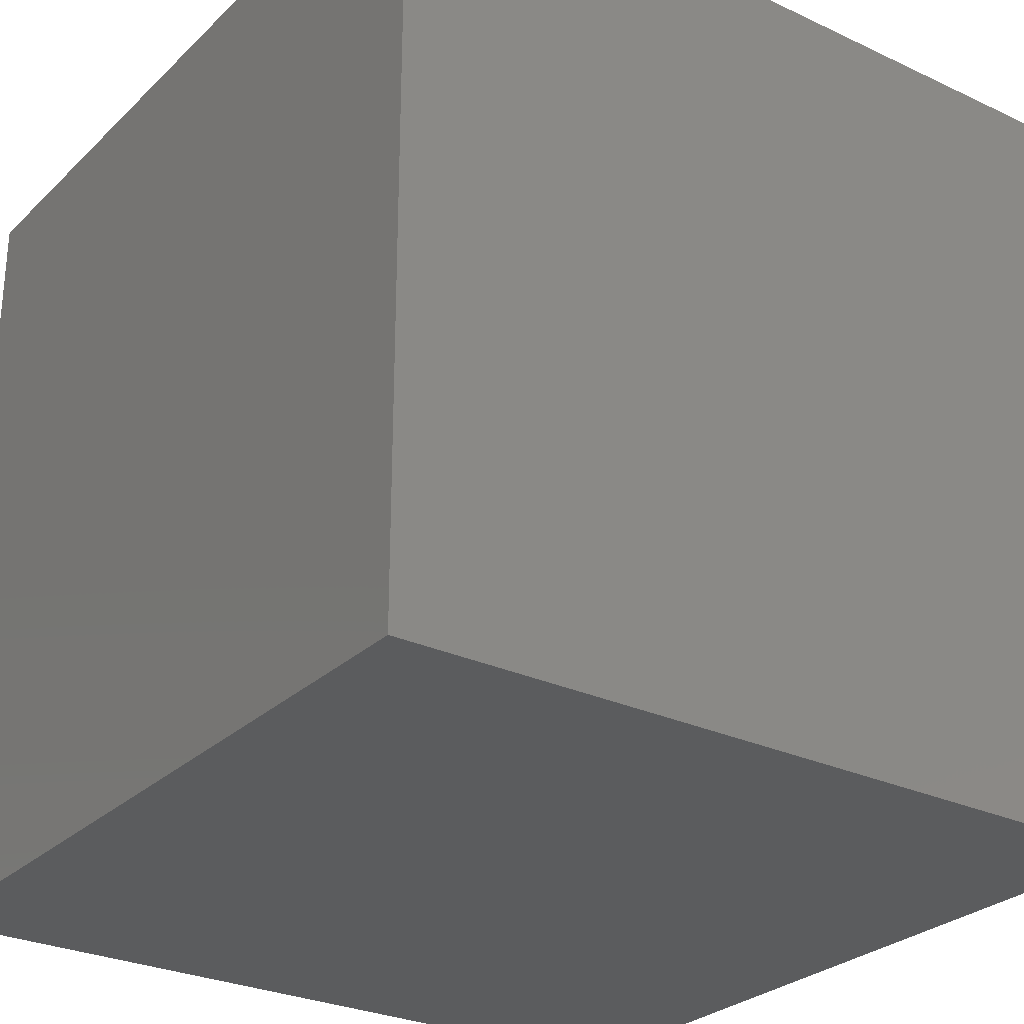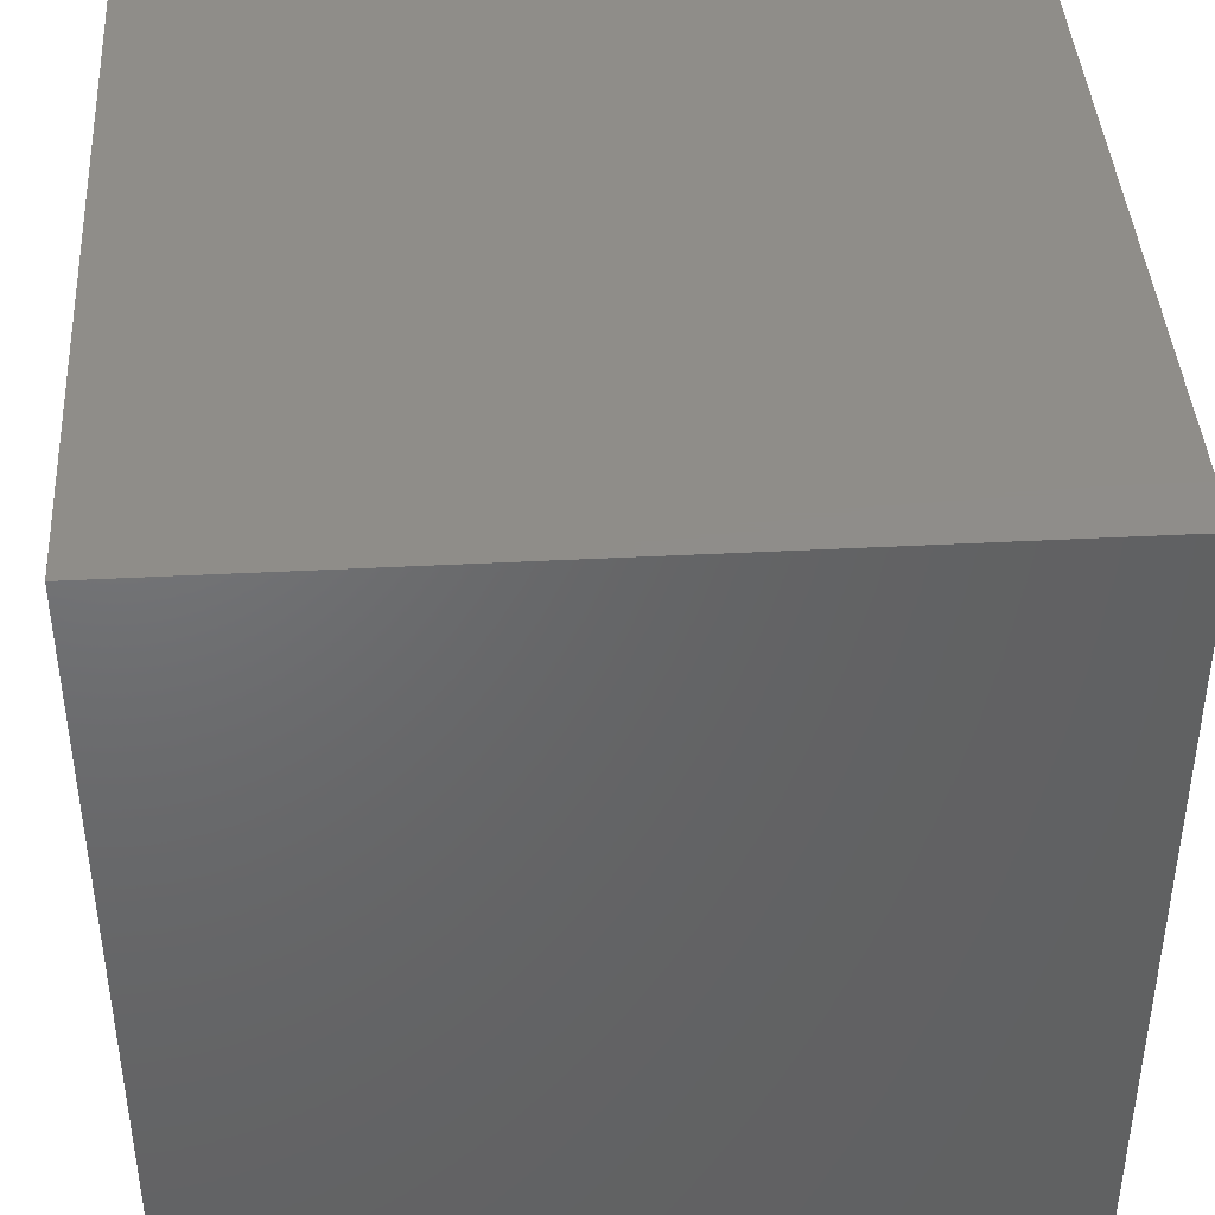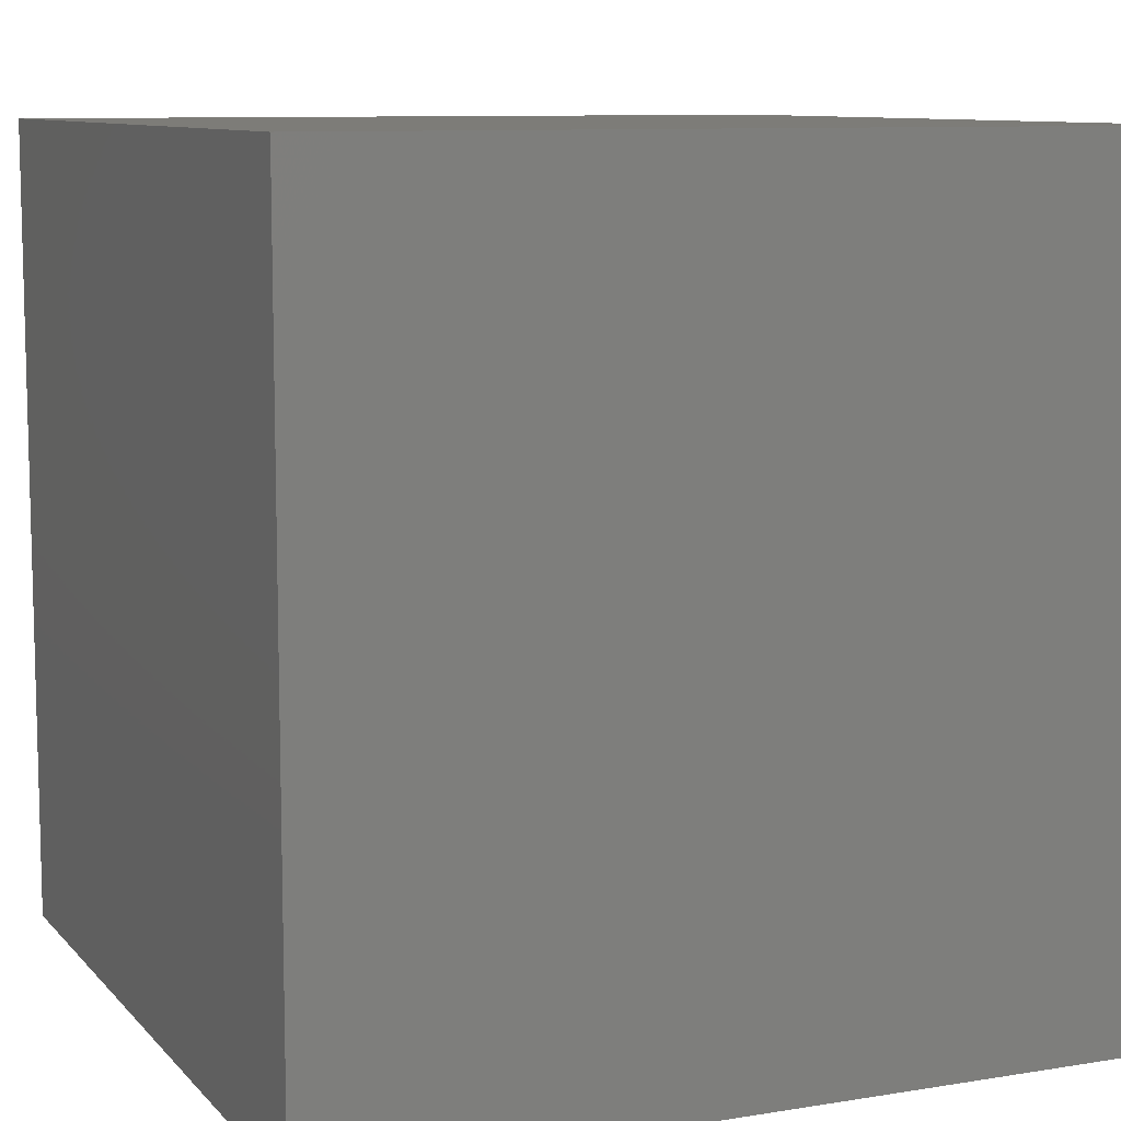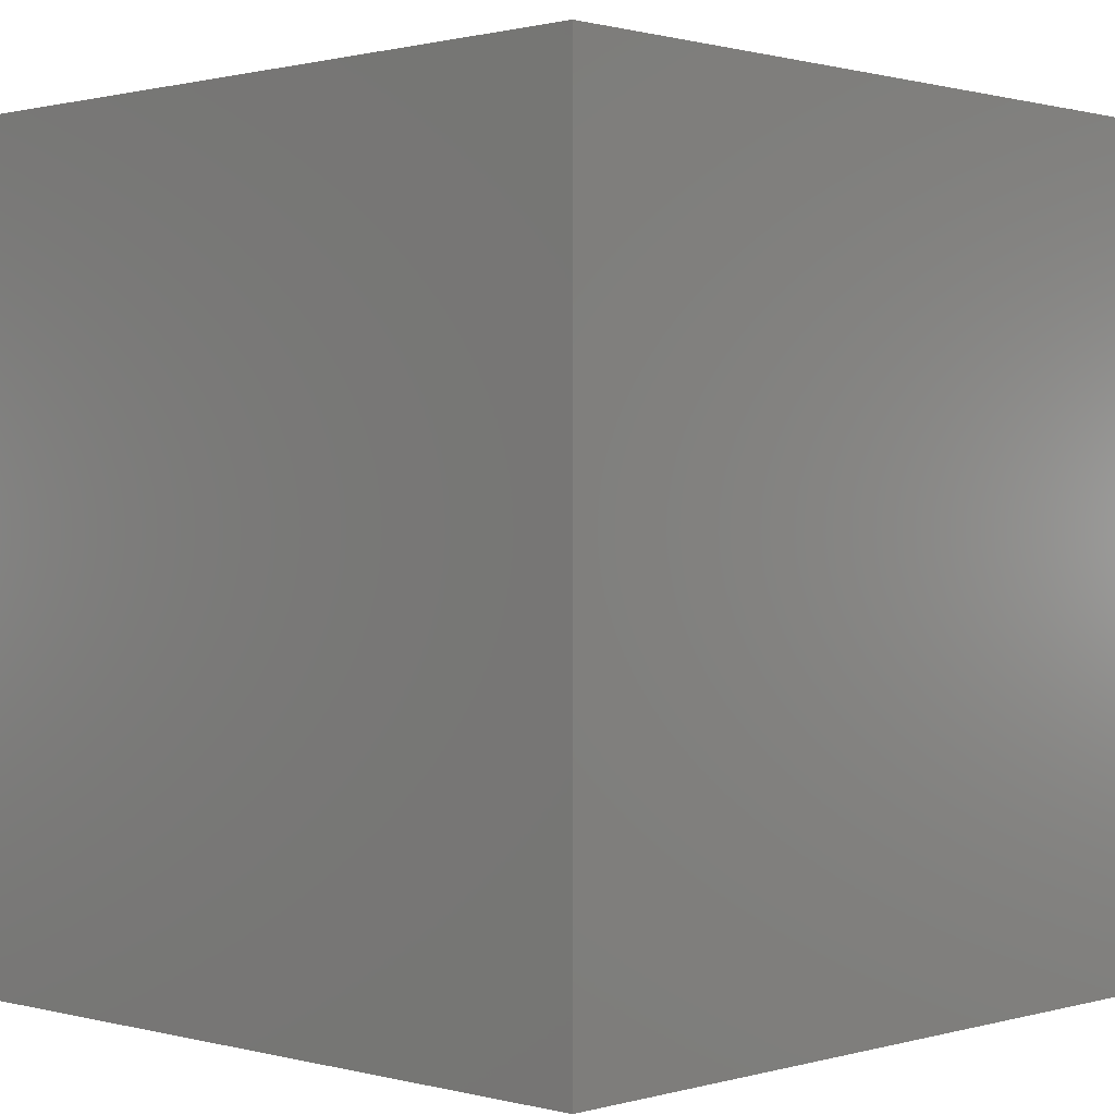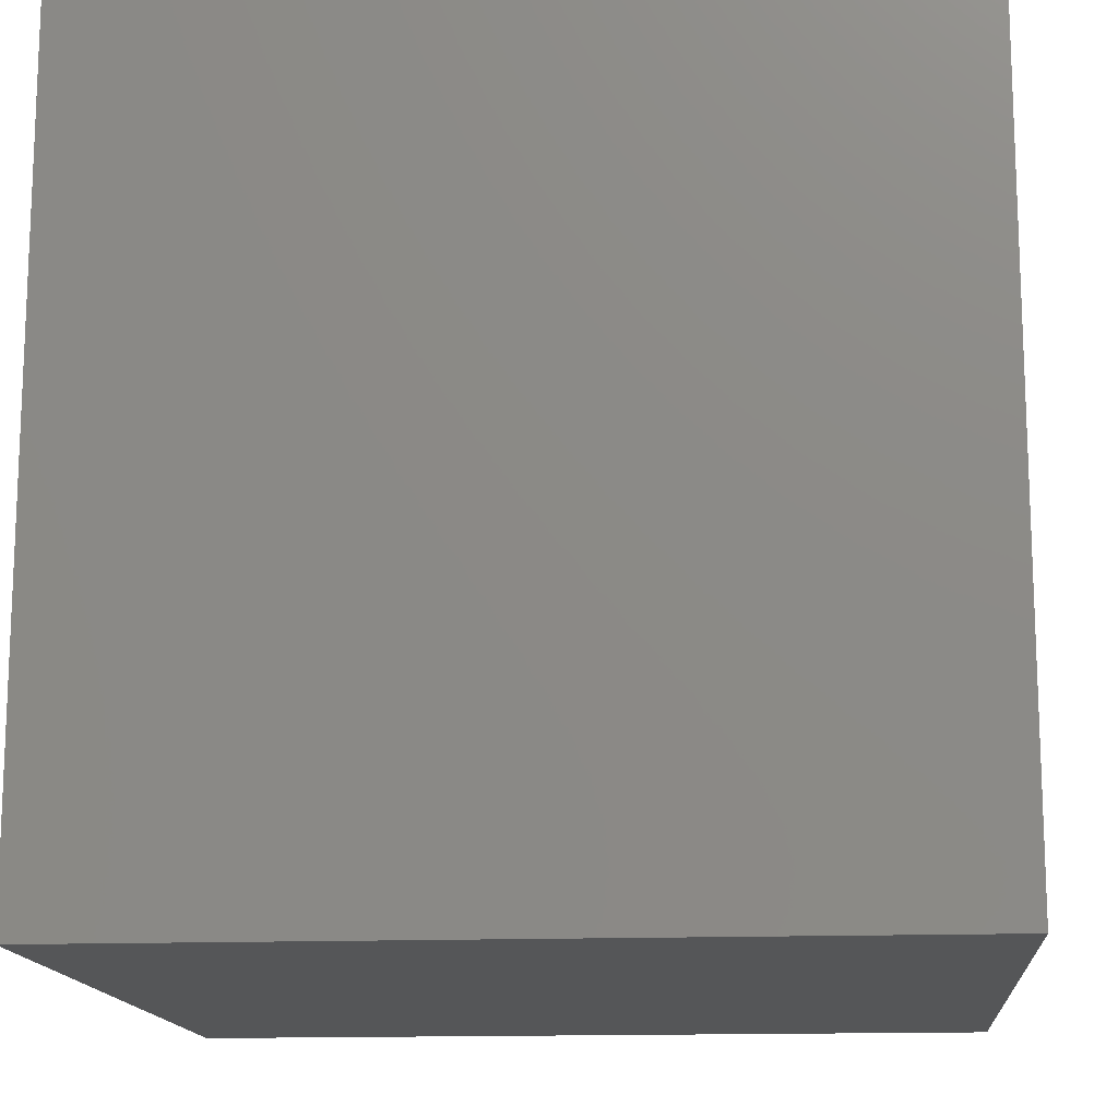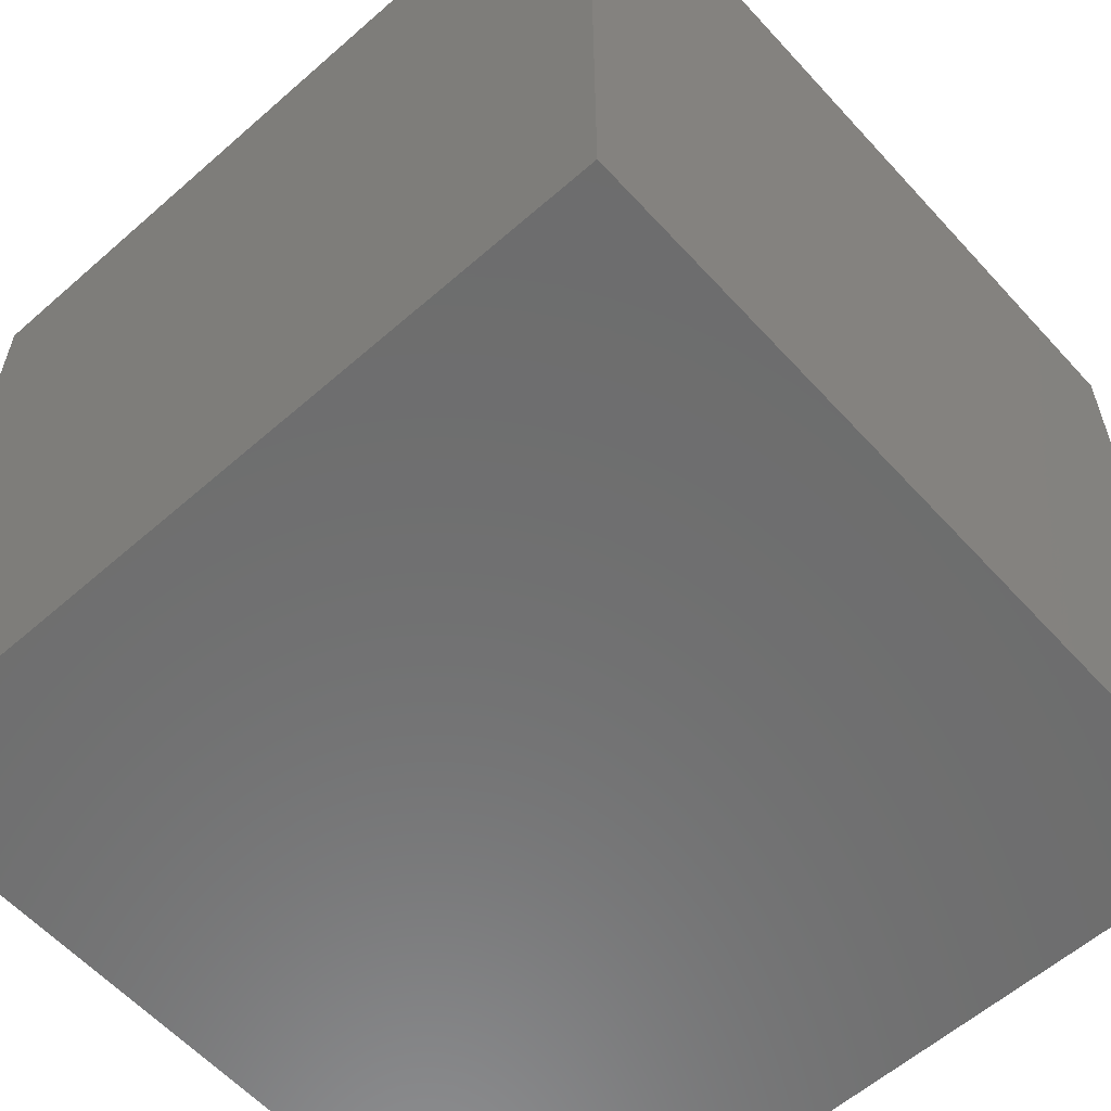
<metadata>
{"format":"stl","ext":"stl","renderer":"f3d","projection":"perspective","resolution":1024,"background":"white","views":[{"elev":-27.9,"azim":144.5,"up":"+Z"},{"elev":41.6,"azim":176.4,"up":"+Y"},{"elev":9.4,"azim":66.7,"up":"+Z"},{"elev":0.8,"azim":43.9,"up":"+Y"},{"elev":-14.5,"azim":-175.1,"up":"+Z"},{"elev":-59.3,"azim":42.0,"up":"+Y"}]}
</metadata>
<code>
# stl→obj: 8 verts, 12 faces
v 5 0 -8
v 4 0 -8
v 5 -1 -8
v 4 -1 -8
v 5 -1 -9
v 4 -1 -9
v 5 0 -9
v 4 0 -9
f 1 2 3
f 3 2 4
f 5 6 7
f 7 6 8
f 4 6 3
f 3 6 5
f 2 8 4
f 4 8 6
f 1 7 2
f 2 7 8
f 3 5 1
f 1 5 7

</code>
